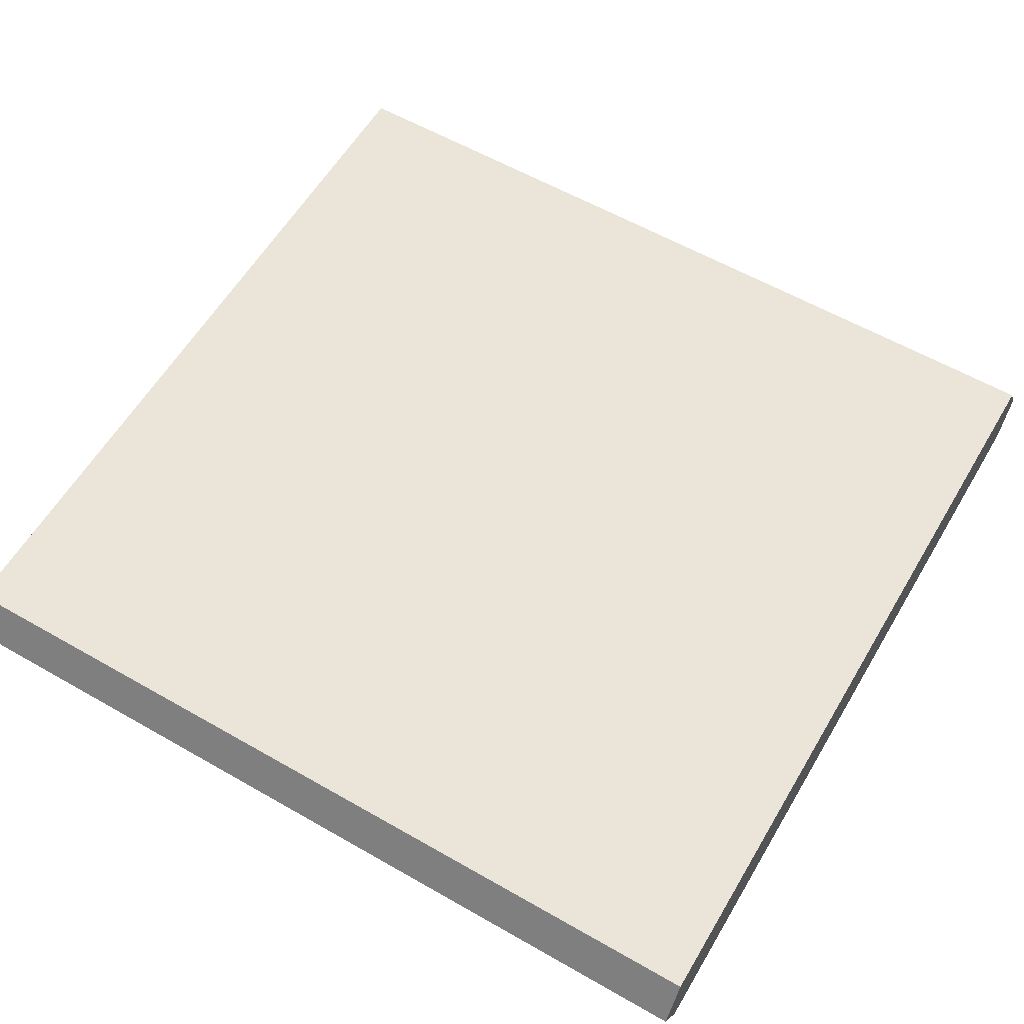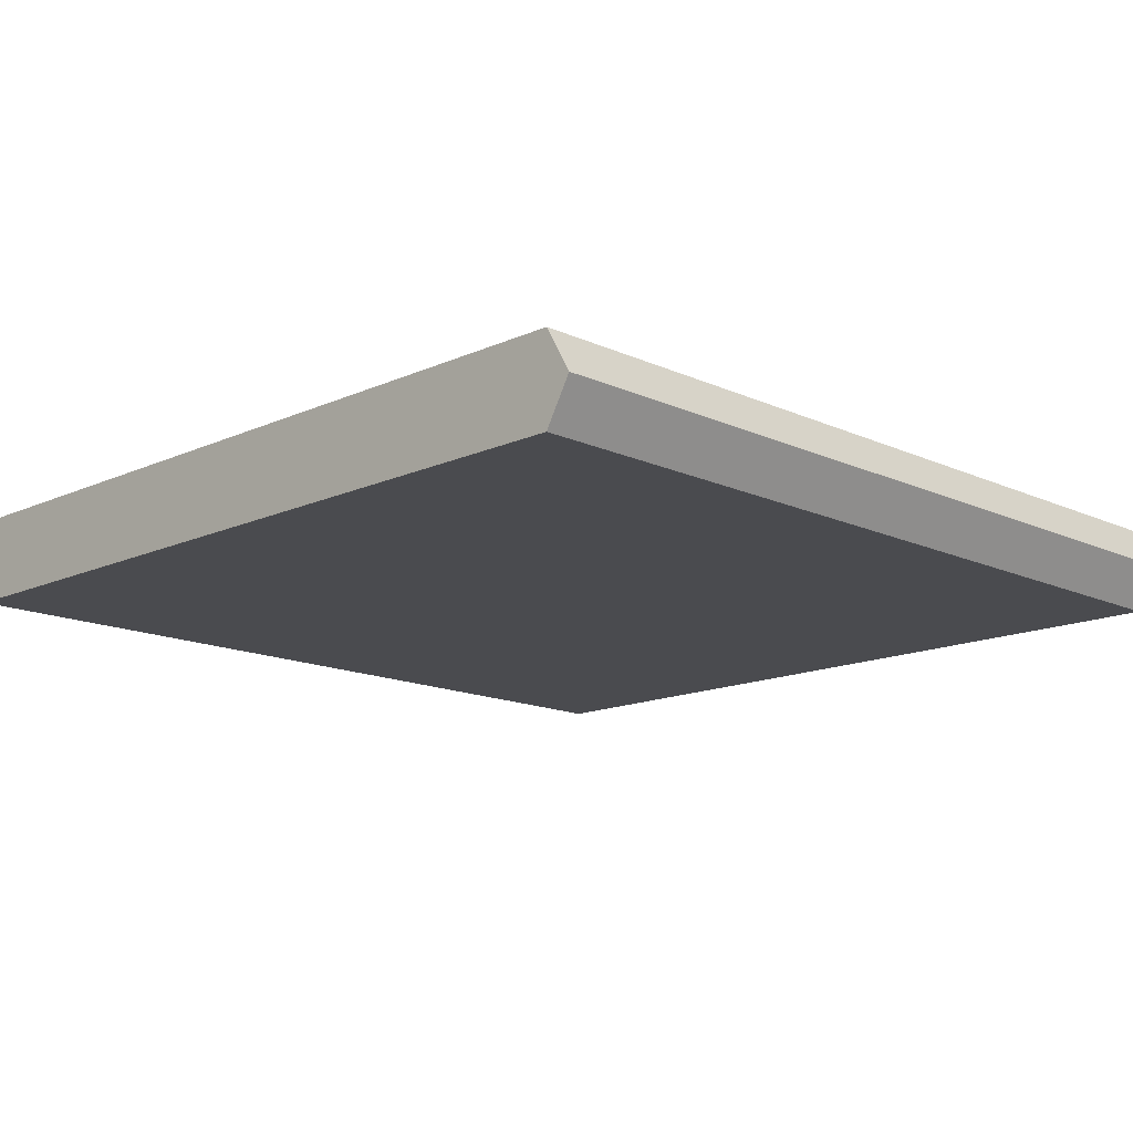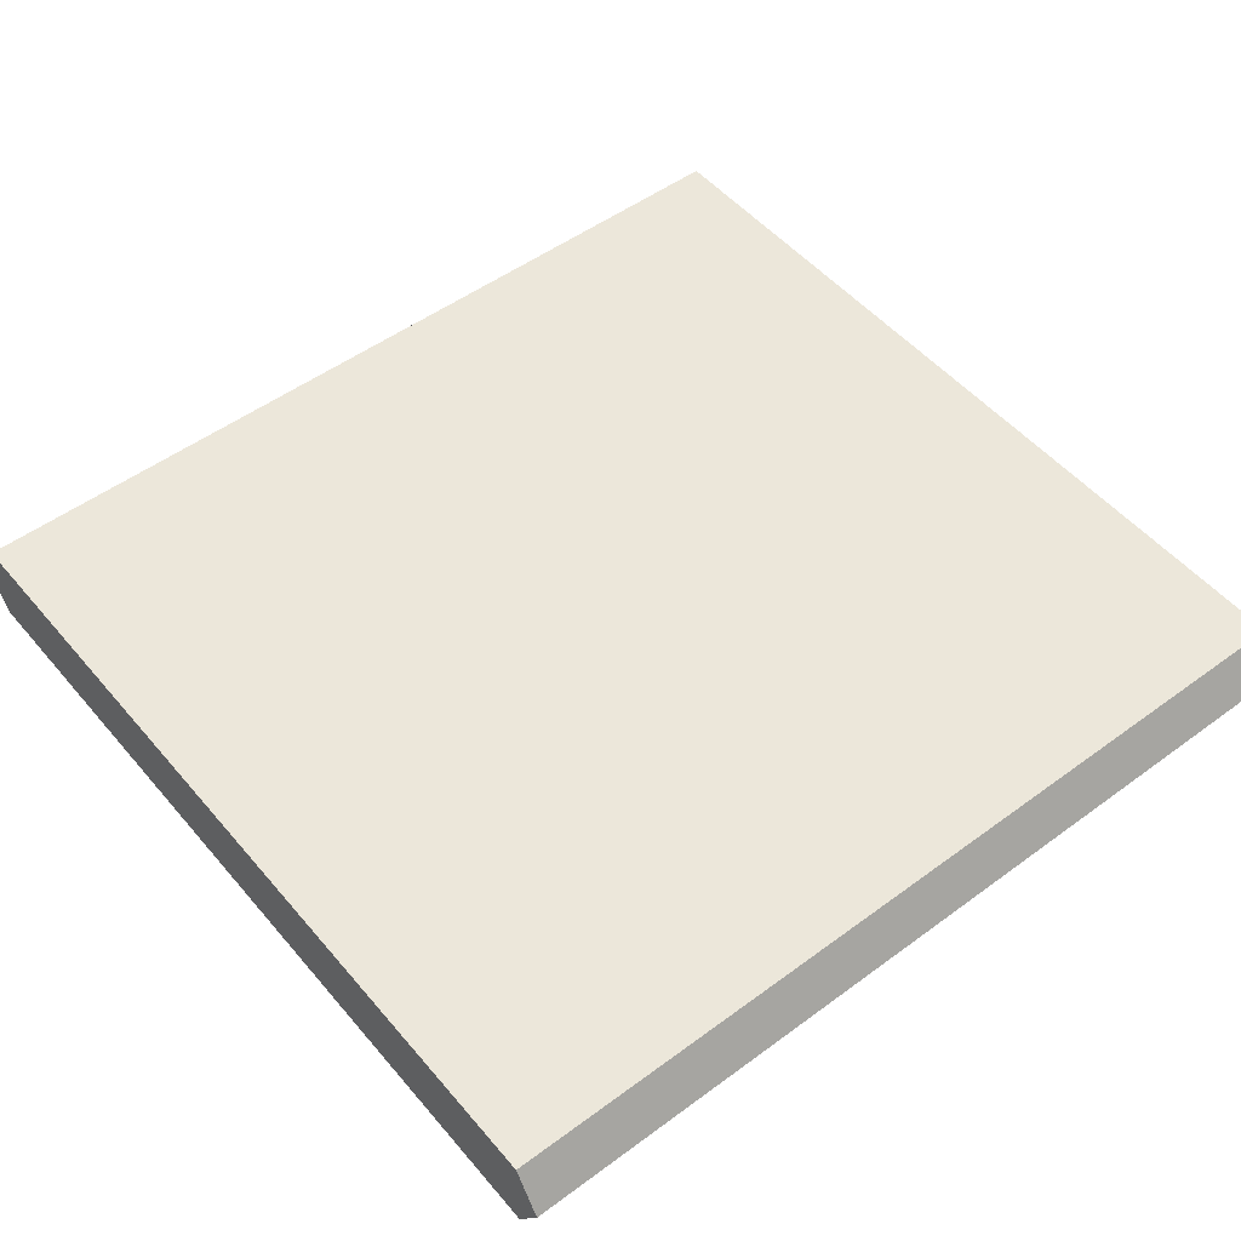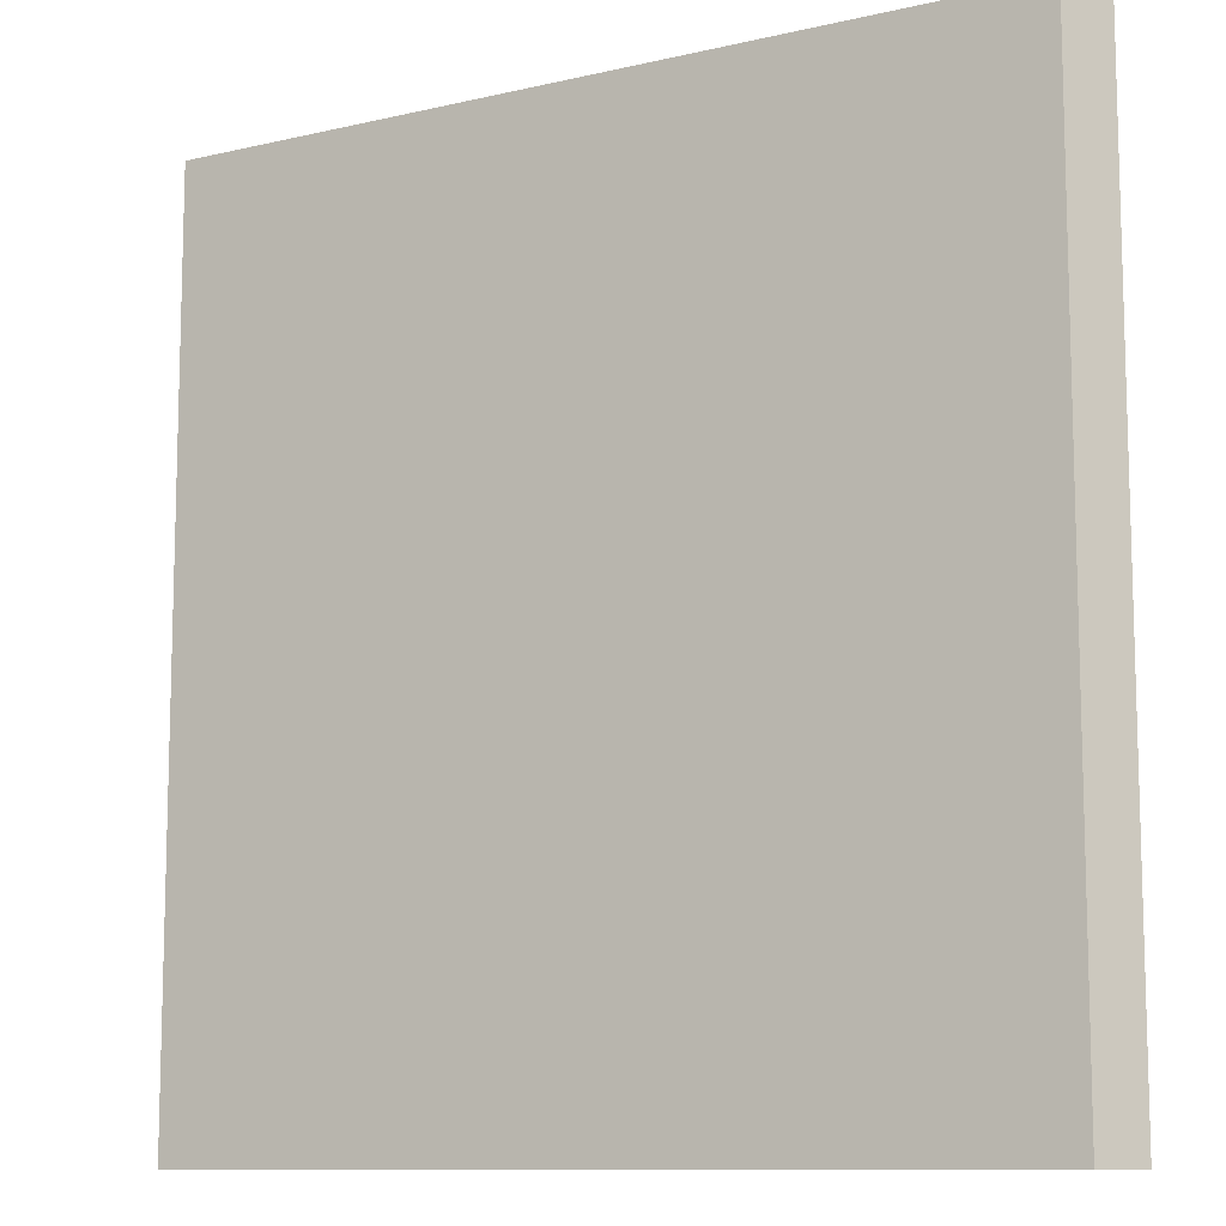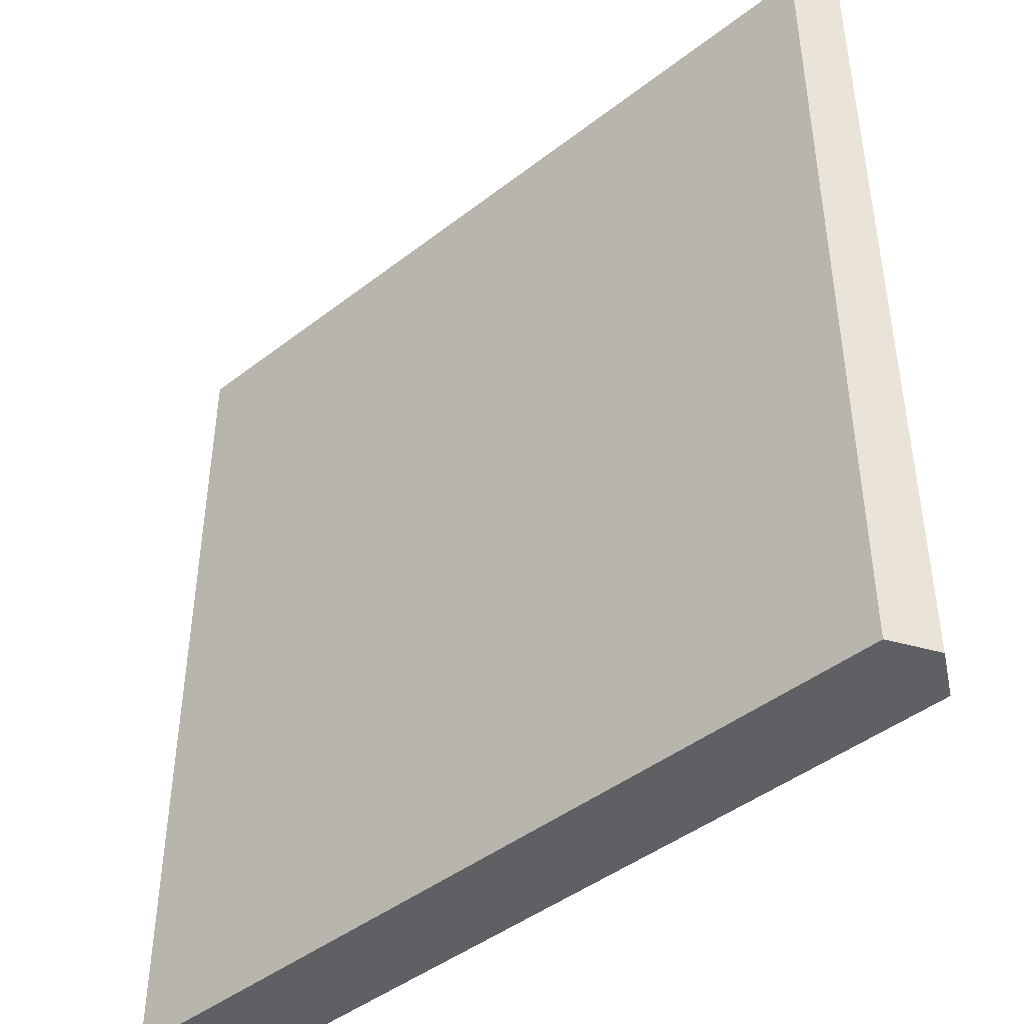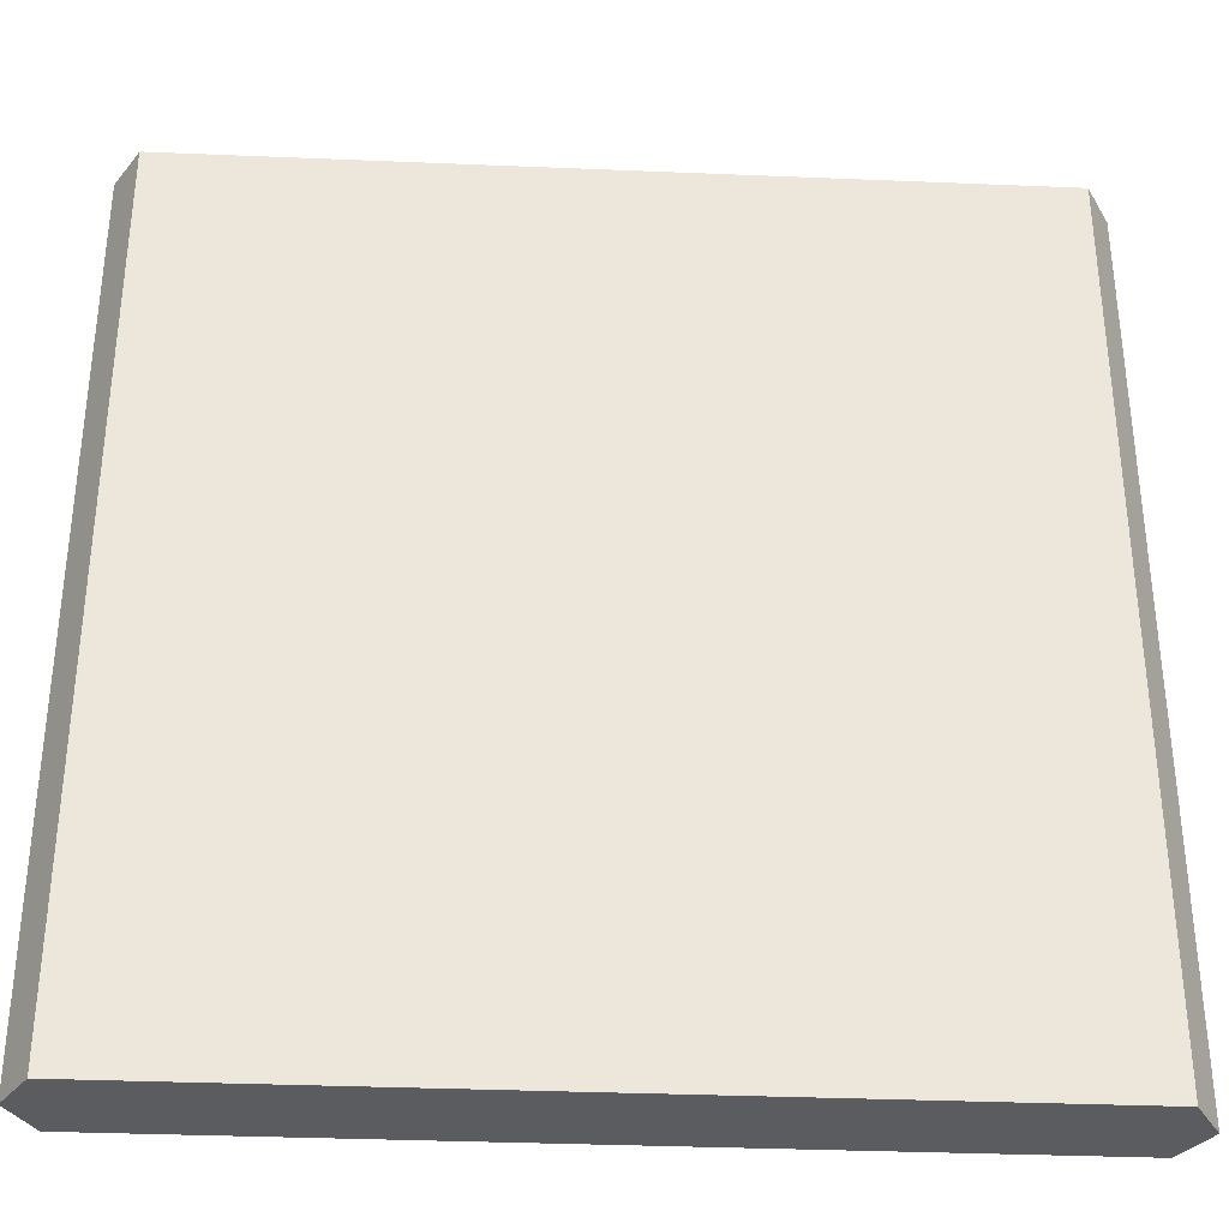
<metadata>
{"format":"obj","ext":"obj","renderer":"f3d","projection":"perspective","resolution":1024,"background":"white","views":[{"elev":59.1,"azim":120.5,"up":"+Z"},{"elev":-14.3,"azim":-135.2,"up":"+Z"},{"elev":51.0,"azim":51.2,"up":"+Z"},{"elev":-10.5,"azim":-149.5,"up":"+Y"},{"elev":-44.6,"azim":42.0,"up":"+Y"},{"elev":-34.4,"azim":176.8,"up":"+Y"}]}
</metadata>
<code>
o Hex_Wall_Hex_Wall.001
v -0.4711 0 -0.05
v -0.4711 0 0.05
v -0.5 0 0
v 0.4711 0 -0.05
v 0.4711 0 0.05
v 0.5 0 0
v -0.4711 1 0.05
v -0.4711 1 -0.05
v -0.5 1 0
v 0.4711 1 0.05
v 0.4711 1 -0.05
v 0.5 1 0
f 1 2 3
f 2 1 4
f 2 4 5
f 5 4 6
f 7 8 9
f 8 7 10
f 8 10 11
f 11 10 12
f 4 12 6
f 12 4 11
f 6 10 5
f 10 6 12
f 10 2 5
f 2 10 7
f 9 2 7
f 2 9 3
f 8 3 9
f 3 8 1
f 8 4 1
f 4 8 11

</code>
